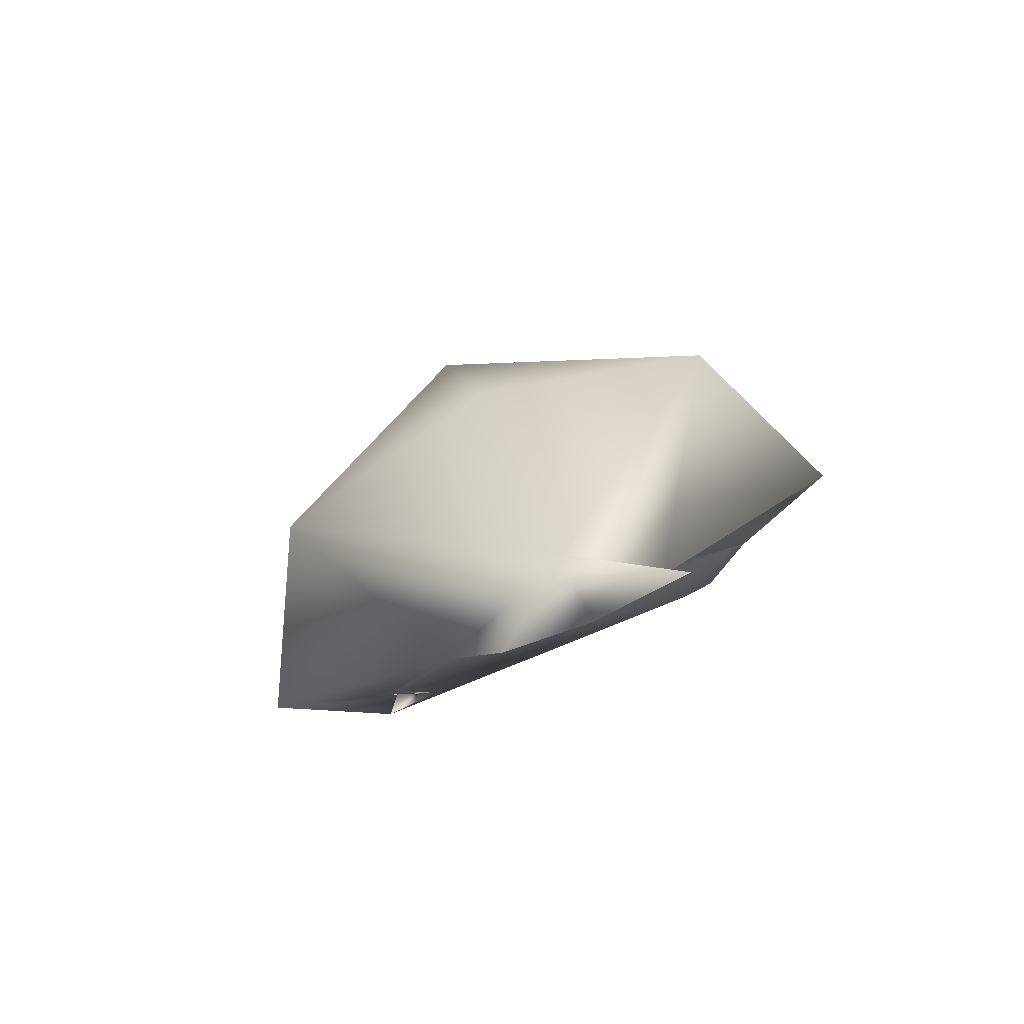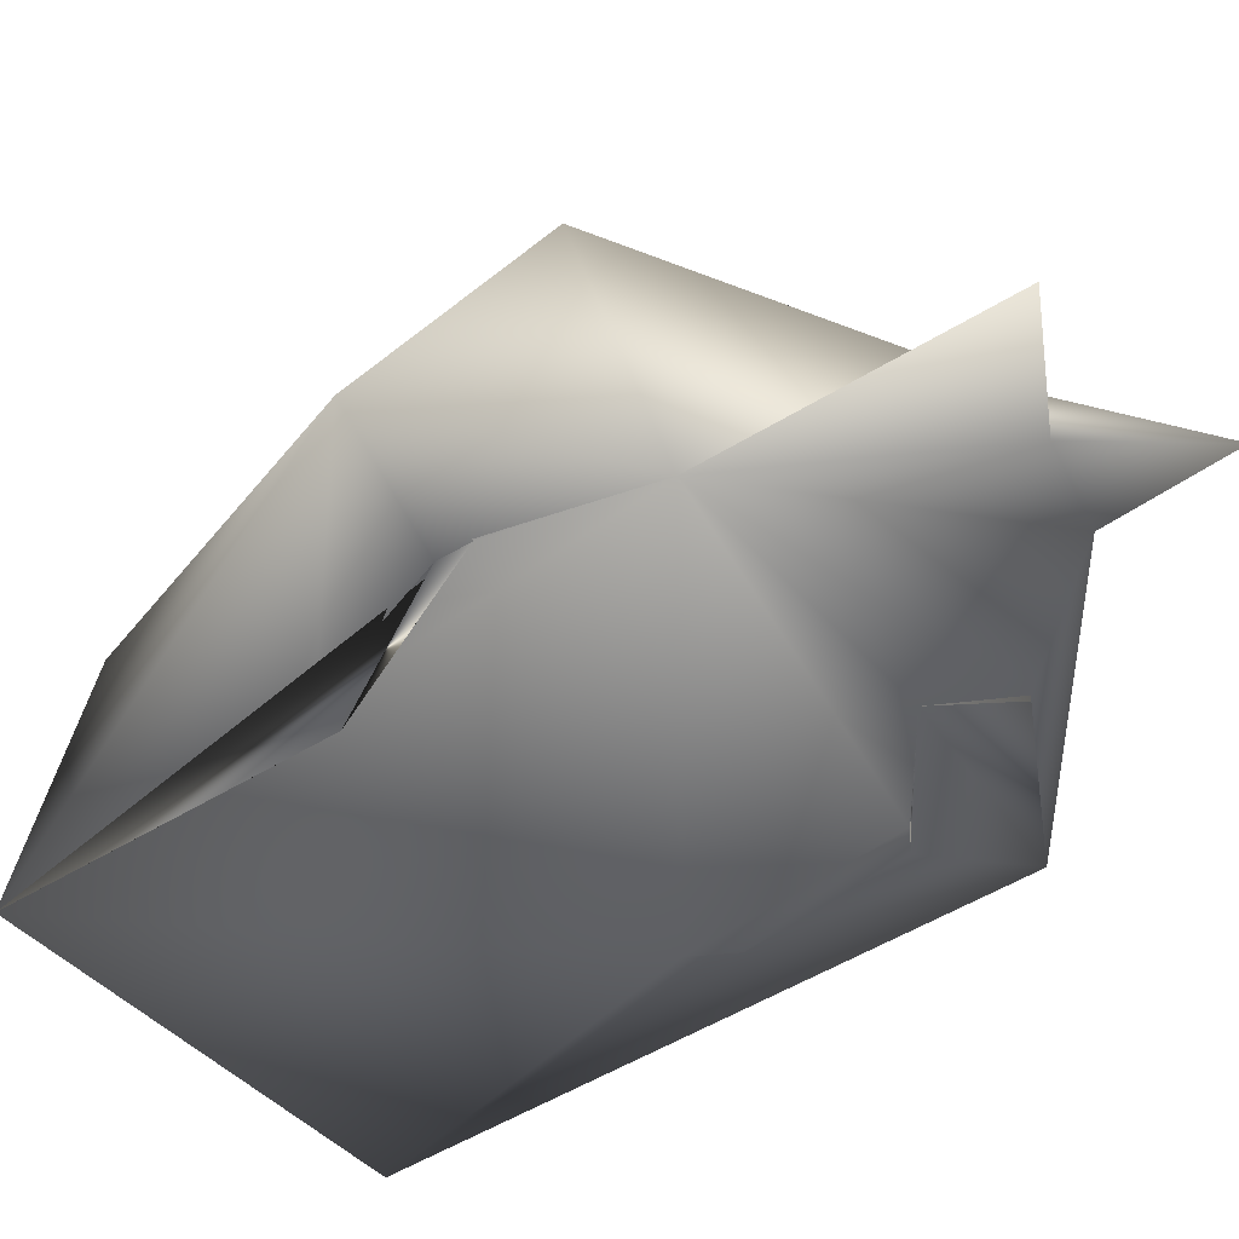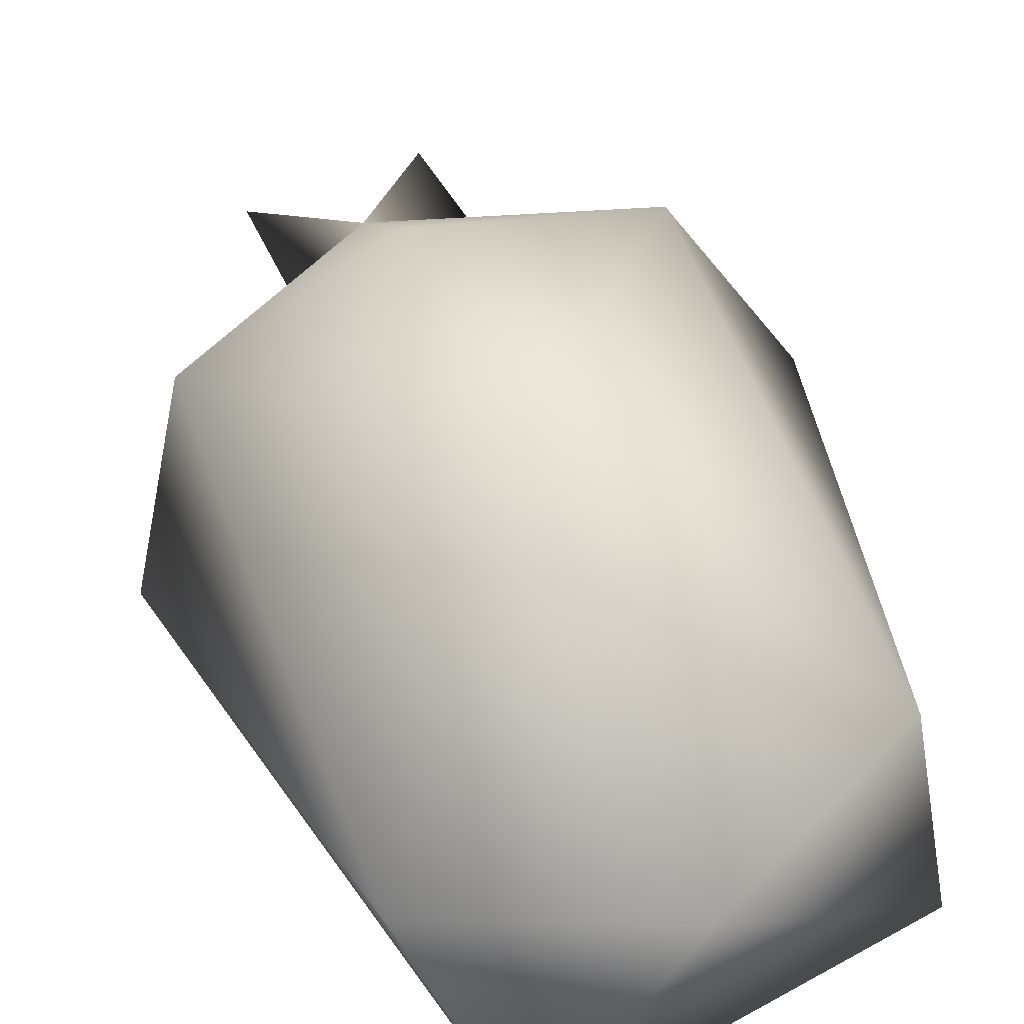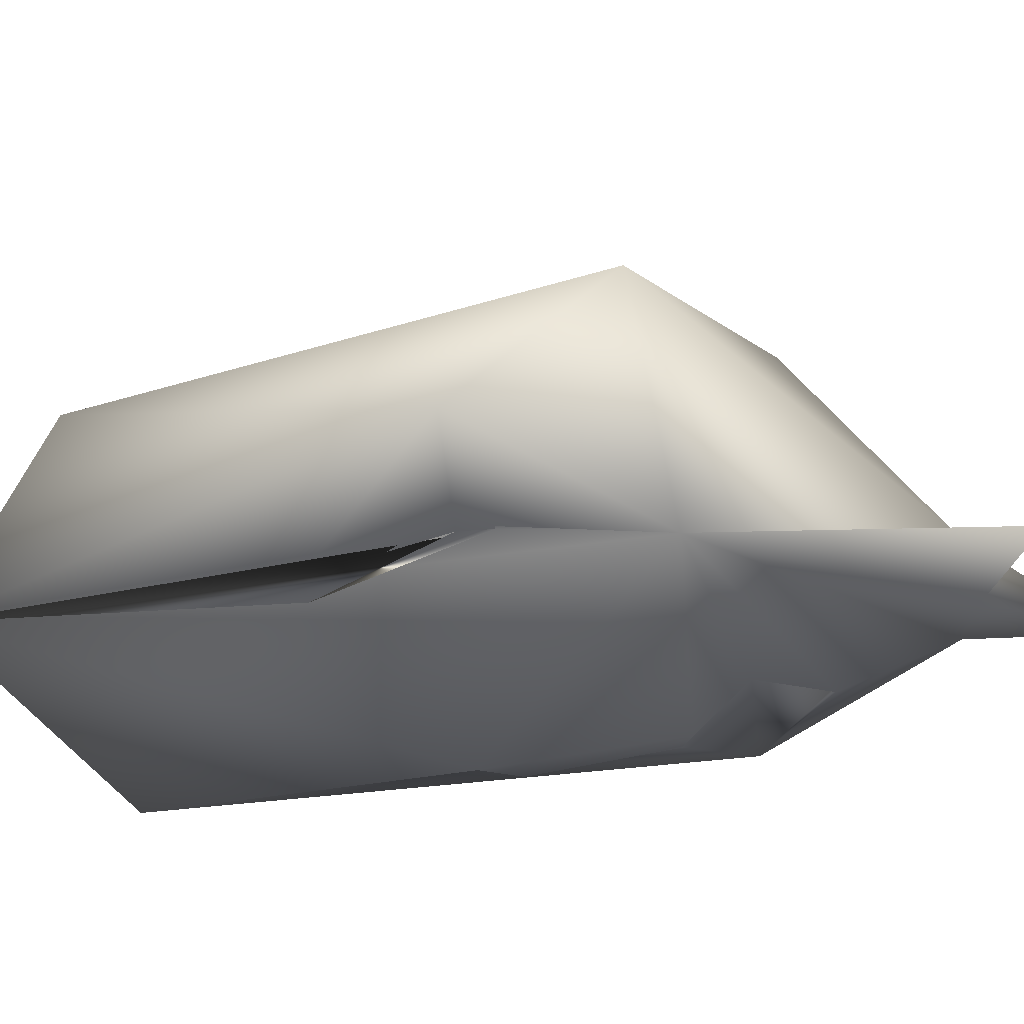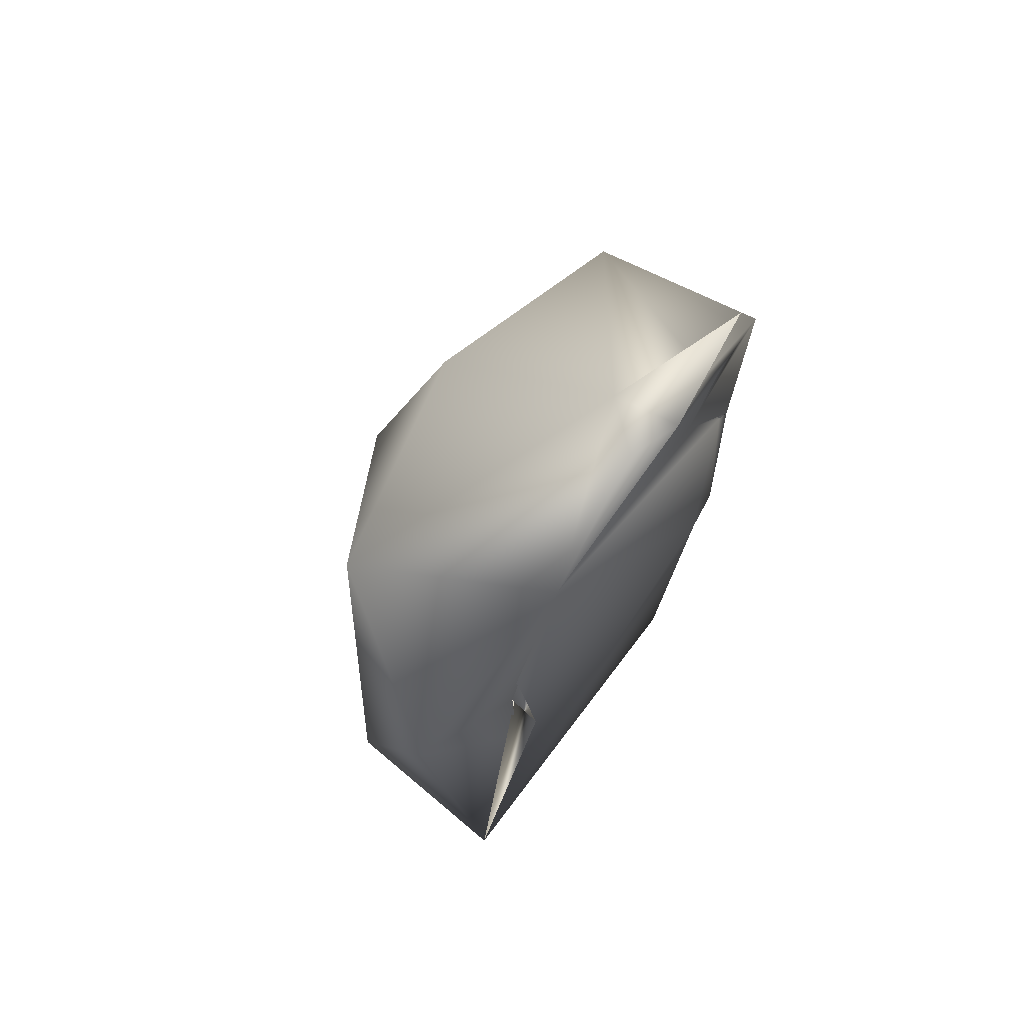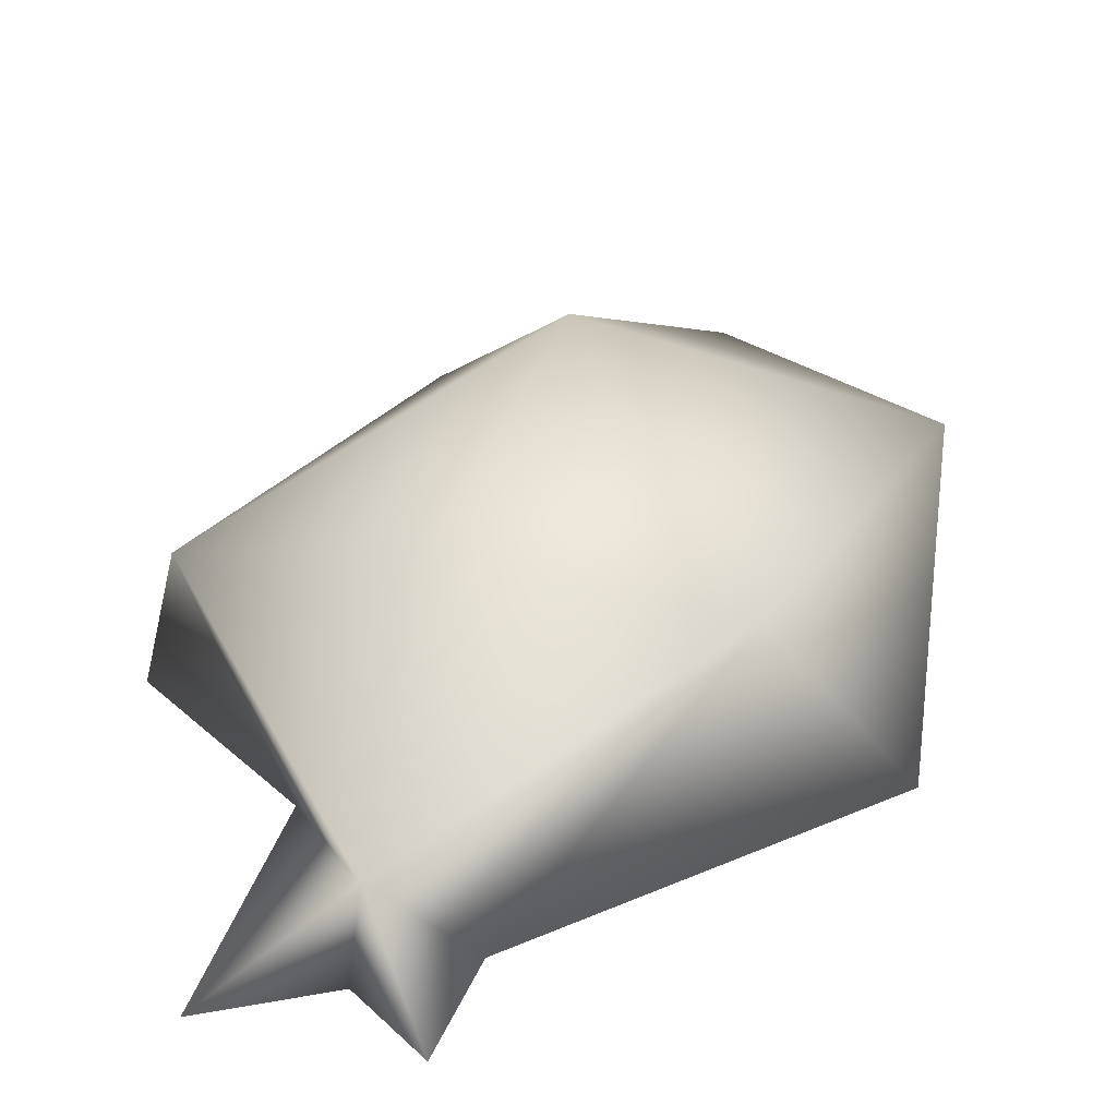
<metadata>
{"format":"obj","ext":"obj","renderer":"f3d","projection":"perspective","resolution":1024,"background":"white","views":[{"elev":79.8,"azim":-23.2,"up":"+Z"},{"elev":-49.6,"azim":-40.8,"up":"+Y"},{"elev":65.7,"azim":158.3,"up":"+Y"},{"elev":-31.6,"azim":-63.8,"up":"+Y"},{"elev":63.4,"azim":-54.8,"up":"+Z"},{"elev":17.7,"azim":20.8,"up":"+Y"}]}
</metadata>
<code>
v 2.036 1.577 -0.5412
v 2.424 1.569 -0.1153
v 2.831 1.726 1.741
v -0 4.802 -4.649
v 2.296 2.156 -5.436
v 2.233 1.679 3.867
v 2.572 1.708 1.99
v 2.614 1.917 1.987
v 2.445 1.808 -0.3803
v 3.077 4.322 -3.22
v 4.222 2.141 2.177
v 3.041 4.162 3.678
v 0 2.049 5.984
v 2.366 1.784 3.765
v 1.603 1.719 3.102
v 0 6.165 0.5988
v -0.01578 1.097 6.231
v 1.101 1.35 5.682
v 1.201 1.08 7.259
v -1.759 1.651 3.681
v 0 4.742 4.206
v -2.088 1.714 -0.4612
v -2.572 1.708 1.99
v -2.668 1.734 1.586
v -2.947 2.109 -4.774
v -2.614 1.917 1.987
v -2.445 1.808 -0.3803
v -3.077 4.322 -3.22
v -4.222 2.141 2.177
v -3.041 4.162 3.678
v -1.201 1.08 7.259
f 7 1 2
f 7 2 3
f 8 3 15
f 5 4 10
f 11 14 15
f 6 14 11
f 11 15 3
f 9 3 2
f 4 16 10
f 16 12 10
f 10 12 11
f 13 18 12
f 13 19 18
f 8 15 7
f 7 15 20
f 1 7 20
f 19 17 18
f 19 13 17
f 11 5 10
f 16 21 12
f 15 6 20
f 18 11 12
f 1 5 9
f 20 6 18
f 6 11 18
f 9 5 11
f 3 9 11
f 21 13 12
f 22 23 24
f 25 4 5
f 24 26 20
f 4 25 28
f 20 29 24
f 16 4 28
f 30 16 28
f 30 28 29
f 20 26 23
f 25 23 22
f 23 25 20
f 20 25 1
f 5 1 25
f 13 31 17
f 25 29 28
f 21 16 30
f 25 22 27
f 25 27 29
f 27 24 29
f 13 21 30
f 20 13 30
f 17 20 18
f 31 13 20
f 17 31 20
f 29 20 30

</code>
